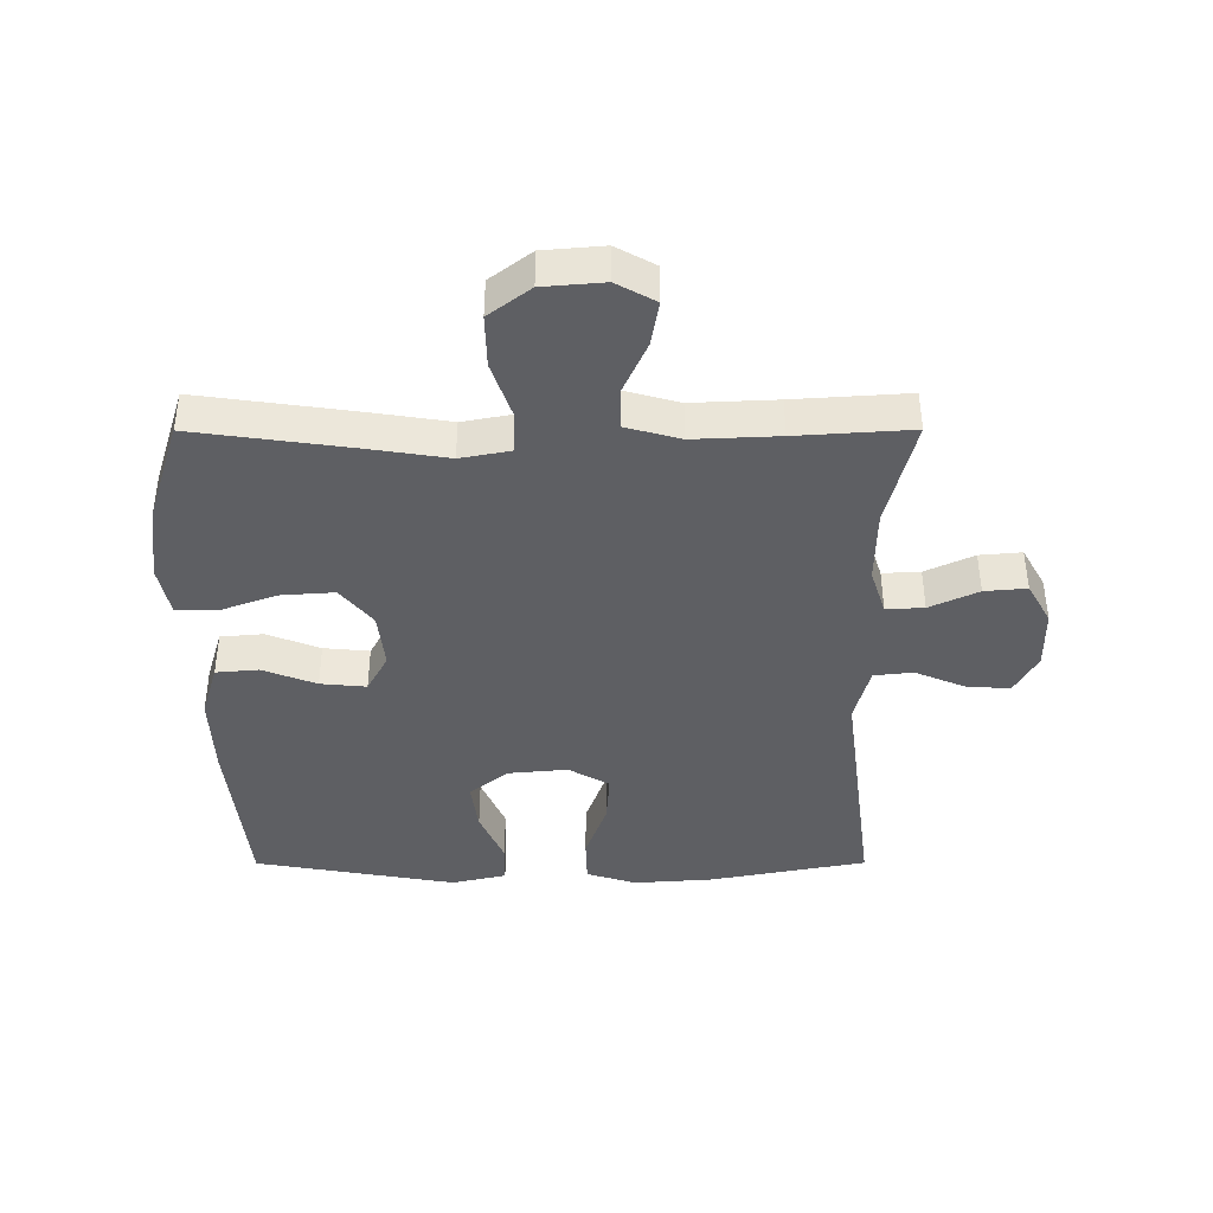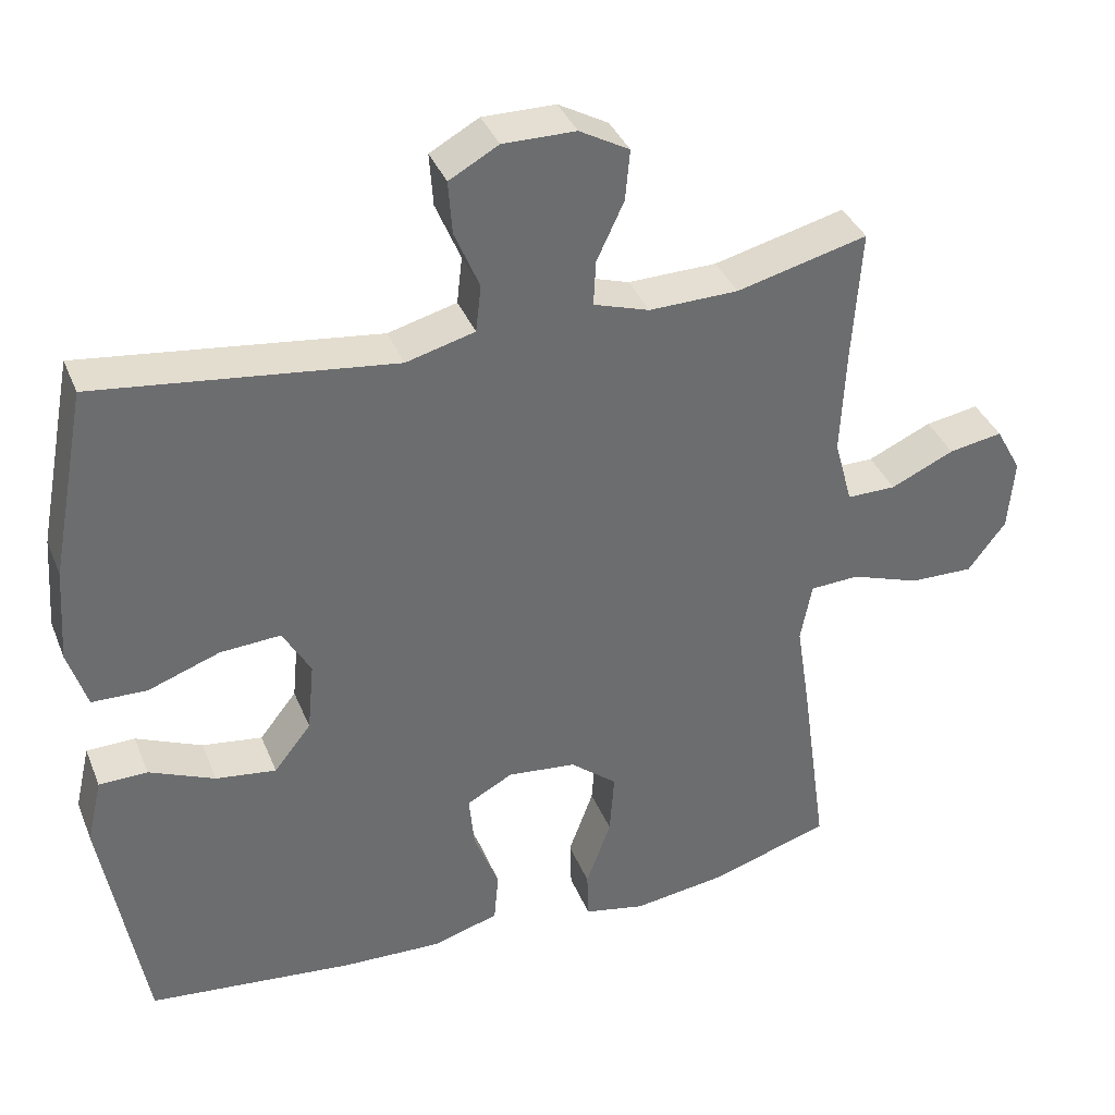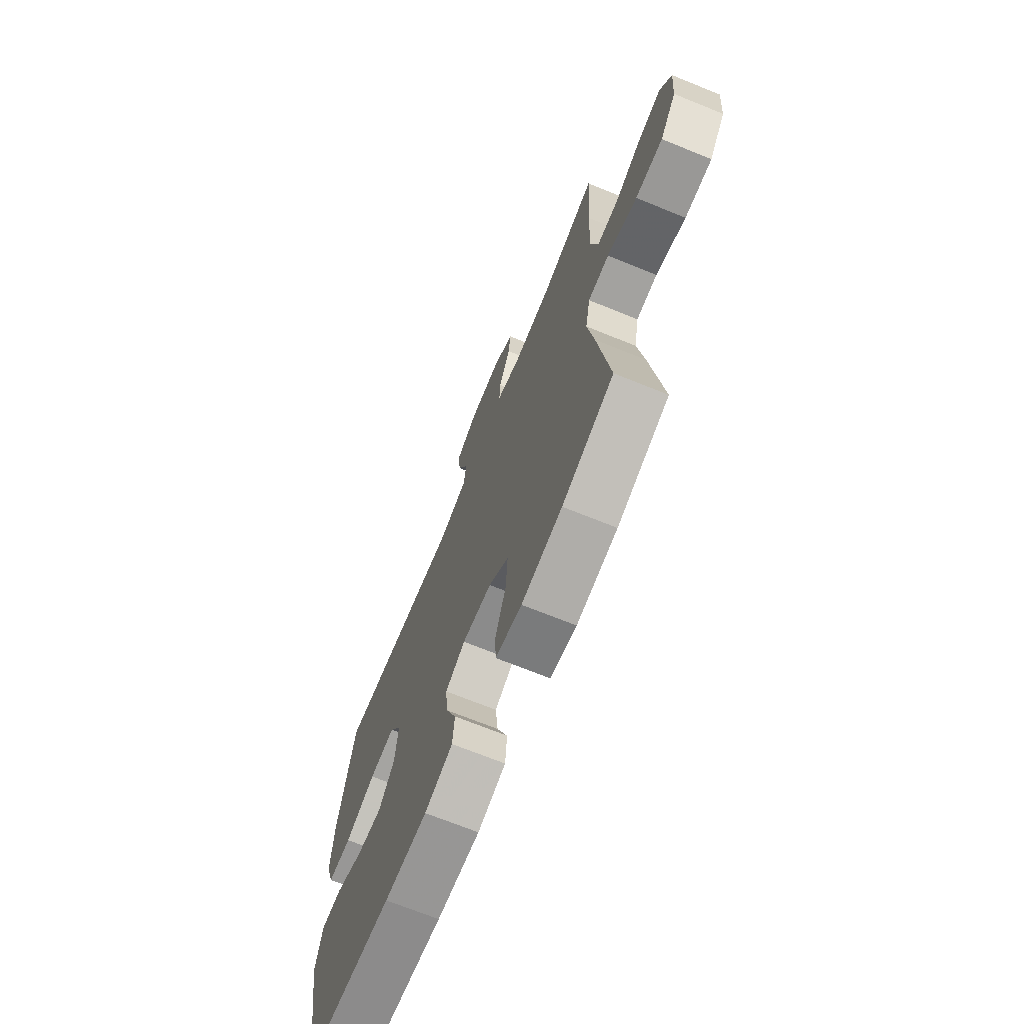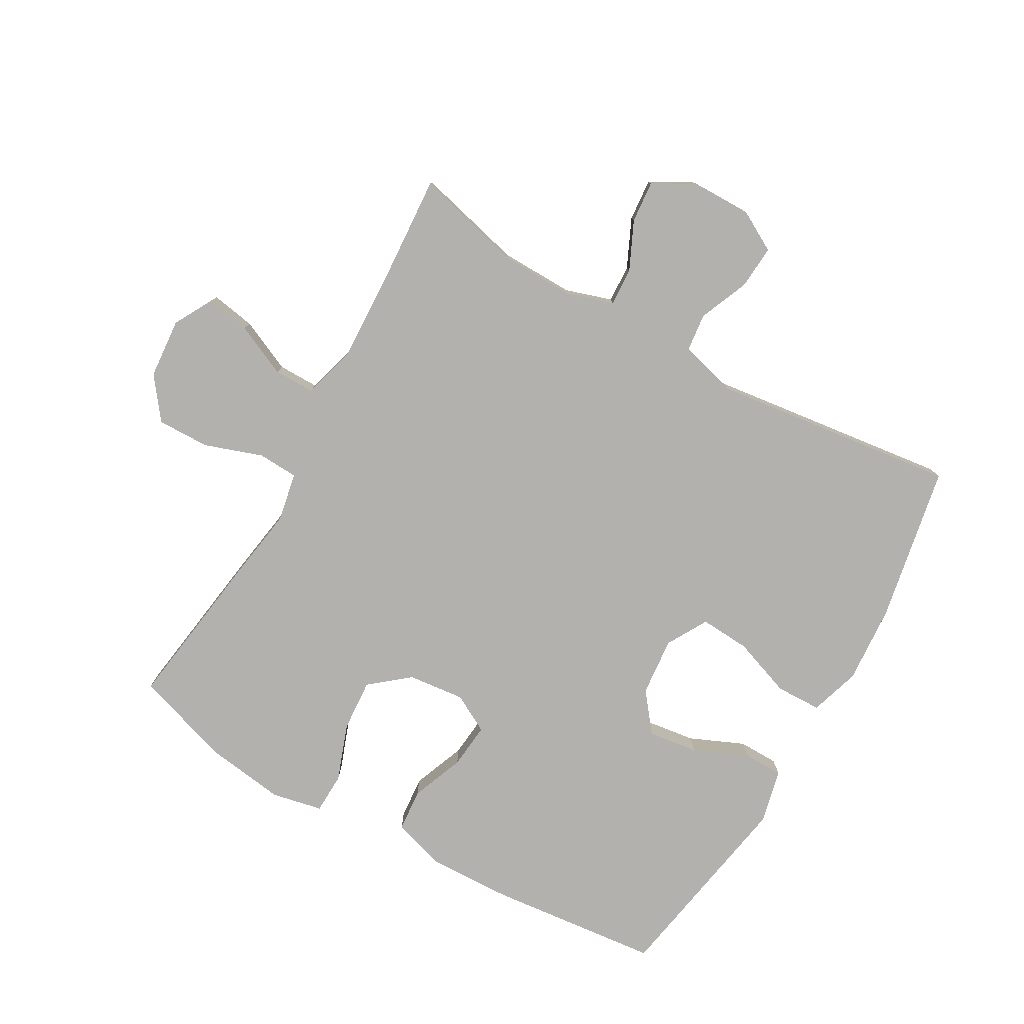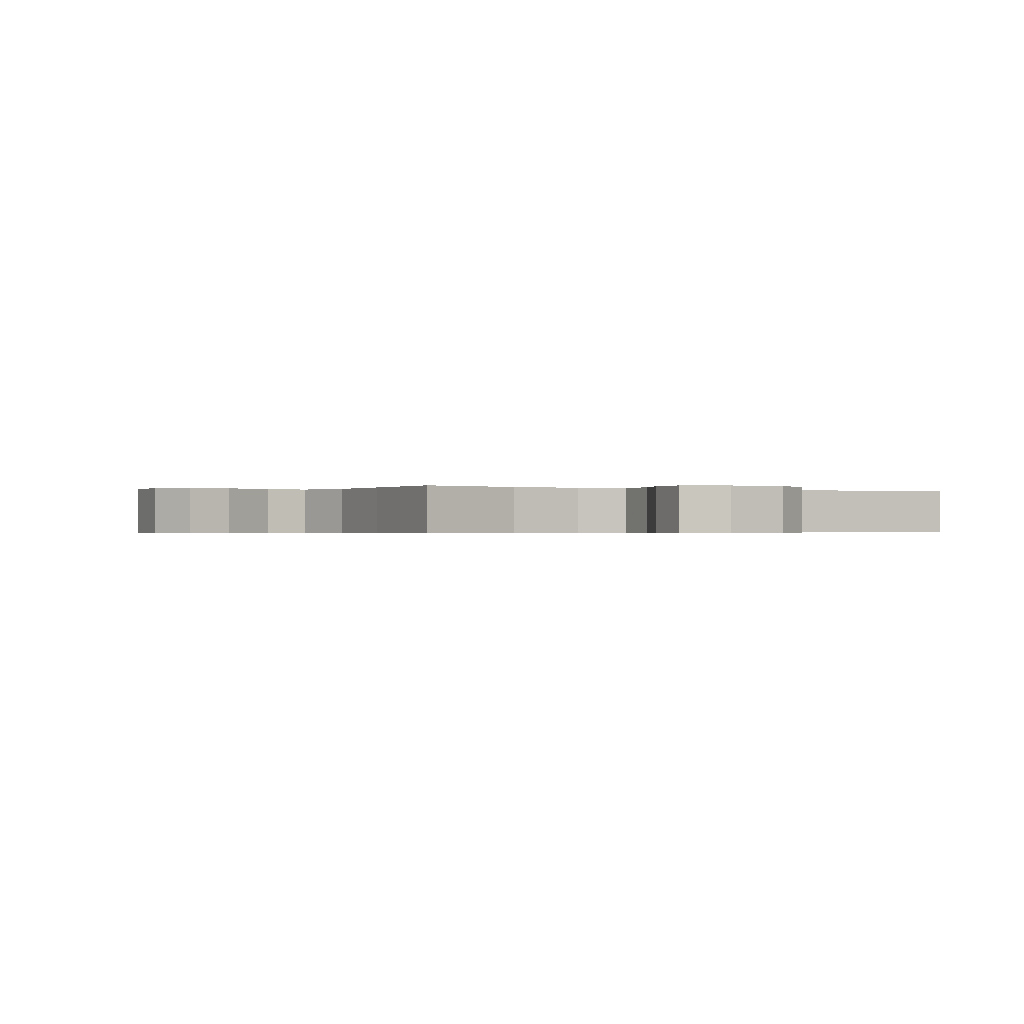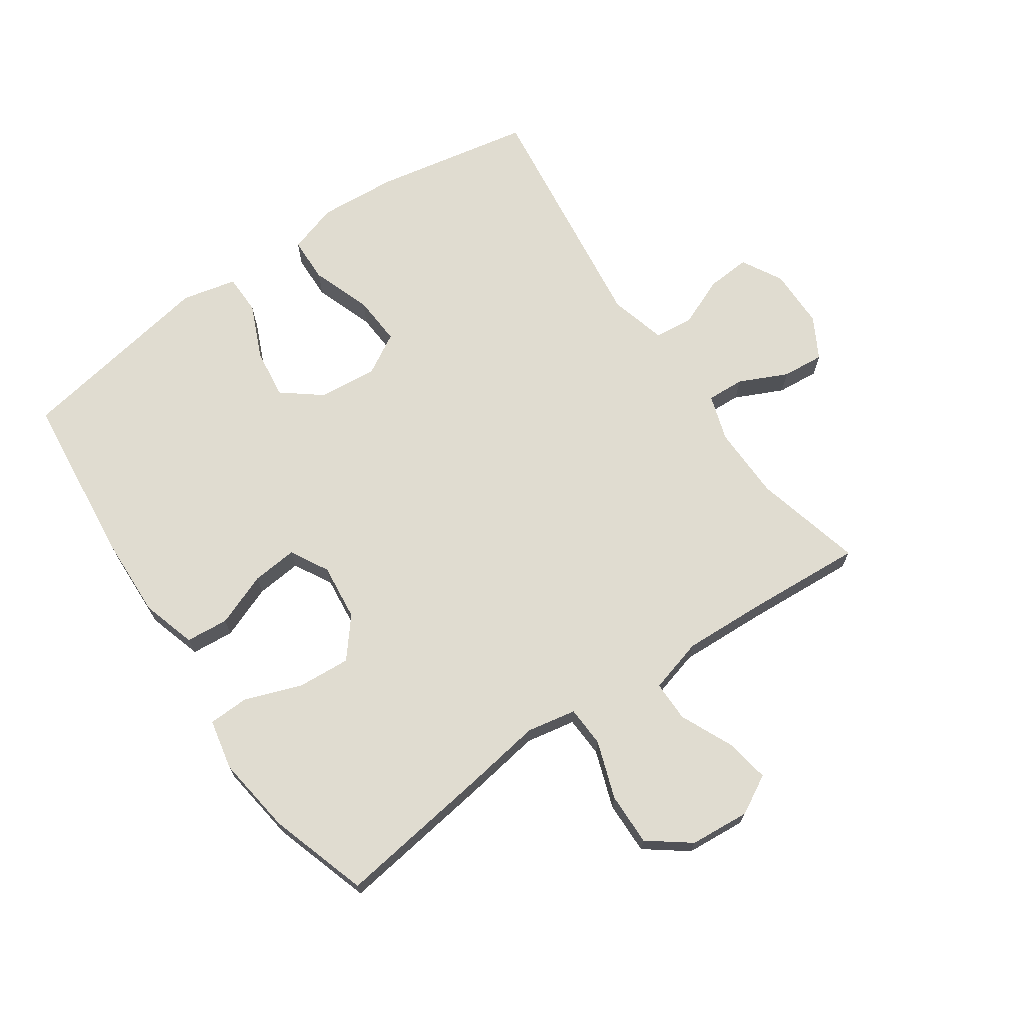
<metadata>
{"format":"obj","ext":"obj","renderer":"f3d","projection":"perspective","resolution":1024,"background":"white","views":[{"elev":-41.1,"azim":-89.9,"up":"+Y"},{"elev":37.2,"azim":159.5,"up":"+Z"},{"elev":-69.9,"azim":-112.1,"up":"+Z"},{"elev":-79.2,"azim":-29.7,"up":"+Y"},{"elev":-0.4,"azim":-31.0,"up":"+Y"},{"elev":69.5,"azim":-124.6,"up":"+Y"}]}
</metadata>
<code>
v -0.5 0.07 -0.5
v -0.465 0.07 -0.249
v -0.446 0.07 -0.126
v -0.461 0.07 -0.047
v -0.526 0.07 -0.044
v -0.618 0.07 -0.076
v -0.702 0.07 -0.078
v -0.752 0.07 -0.012
v -0.76 0.07 0.084
v -0.726 0.07 0.146
v -0.655 0.07 0.134
v -0.571 0.07 0.096
v -0.506 0.07 0.096
v -0.482 0.07 0.183
v -0.488 0.07 0.318
v -0.5 0.07 0.5
v -0.327 0.07 0.457
v -0.209 0.07 0.455
v -0.135 0.07 0.479
v -0.138 0.07 0.539
v -0.174 0.07 0.616
v -0.18 0.07 0.683
v -0.114 0.07 0.72
v -0.018 0.07 0.721
v 0.047 0.07 0.685
v 0.042 0.07 0.615
v 0.009 0.07 0.536
v 0.016 0.07 0.474
v 0.107 0.07 0.45
v 0.5 0.07 0.5
v 0.548 0.07 0.249
v 0.557 0.07 0.124
v 0.532 0.07 0.044
v 0.459 0.07 0.042
v 0.364 0.07 0.076
v 0.284 0.07 0.081
v 0.247 0.07 0.016
v 0.256 0.07 -0.078
v 0.305 0.07 -0.14
v 0.385 0.07 -0.129
v 0.472 0.07 -0.091
v 0.536 0.07 -0.092
v 0.556 0.07 -0.179
v 0.5 0.07 -0.5
v 0.227 0.07 -0.529
v 0.094 0.07 -0.534
v 0.007 0.07 -0.508
v 0.001 0.07 -0.44
v 0.034 0.07 -0.355
v 0.041 0.07 -0.282
v -0.02 0.07 -0.249
v -0.111 0.07 -0.259
v -0.173 0.07 -0.31
v -0.167 0.07 -0.394
v -0.134 0.07 -0.485
v -0.136 0.07 -0.55
v -0.217 0.07 -0.567
v -0.342 0.07 -0.55
v -0.5 0 -0.5
v -0.465 0 -0.249
v -0.446 0 -0.126
v -0.461 0 -0.047
v -0.526 0 -0.044
v -0.618 0 -0.076
v -0.702 0 -0.078
v -0.752 0 -0.012
v -0.76 0 0.084
v -0.726 0 0.146
v -0.655 0 0.134
v -0.571 0 0.096
v -0.506 0 0.096
v -0.482 0 0.183
v -0.488 0 0.318
v -0.5 0 0.5
v -0.327 0 0.457
v -0.209 0 0.455
v -0.135 0 0.479
v -0.138 0 0.539
v -0.174 0 0.616
v -0.18 0 0.683
v -0.114 0 0.72
v -0.018 0 0.721
v 0.047 0 0.685
v 0.042 0 0.615
v 0.009 0 0.536
v 0.016 0 0.474
v 0.107 0 0.45
v 0.5 0 0.5
v 0.548 0 0.249
v 0.557 0 0.124
v 0.532 0 0.044
v 0.459 0 0.042
v 0.364 0 0.076
v 0.284 0 0.081
v 0.247 0 0.016
v 0.256 0 -0.078
v 0.305 0 -0.14
v 0.385 0 -0.129
v 0.472 0 -0.091
v 0.536 0 -0.092
v 0.556 0 -0.179
v 0.5 0 -0.5
v 0.227 0 -0.529
v 0.094 0 -0.534
v 0.007 0 -0.508
v 0.001 0 -0.44
v 0.034 0 -0.355
v 0.041 0 -0.282
v -0.02 0 -0.249
v -0.111 0 -0.259
v -0.173 0 -0.31
v -0.167 0 -0.394
v -0.134 0 -0.485
v -0.136 0 -0.55
v -0.217 0 -0.567
v -0.342 0 -0.55
f 1 2 3
f 58 1 3
f 57 58 3
f 56 57 3
f 55 56 3
f 54 55 3
f 53 54 3 4
f 52 53 4
f 51 52 4
f 47 48 49
f 46 47 49
f 45 46 49
f 44 45 49
f 43 44 49
f 42 43 49
f 41 42 49
f 40 41 49
f 39 40 49 50
f 38 39 50 51
f 33 34 35
f 32 33 35
f 31 32 35
f 30 31 35
f 29 30 35
f 28 29 35 36
f 25 26 27
f 24 25 27
f 23 24 27
f 22 23 27
f 21 22 27
f 20 21 27
f 19 20 27 28
f 28 36 37
f 19 28 37
f 18 19 37
f 15 16 17
f 38 51 4
f 37 38 4
f 18 37 4
f 17 18 4
f 15 17 4
f 14 15 4
f 10 11 12
f 9 10 12
f 8 9 12
f 7 8 12
f 6 7 12
f 5 6 12
f 13 14 4 5
f 5 12 13
f 61 60 59
f 61 59 116
f 61 116 115
f 61 115 114
f 61 114 113
f 61 113 112
f 62 61 112 111
f 62 111 110
f 62 110 109
f 107 106 105
f 107 105 104
f 107 104 103
f 107 103 102
f 107 102 101
f 107 101 100
f 107 100 99
f 107 99 98
f 108 107 98 97
f 109 108 97 96
f 93 92 91
f 93 91 90
f 93 90 89
f 93 89 88
f 93 88 87
f 94 93 87 86
f 85 84 83
f 85 83 82
f 85 82 81
f 85 81 80
f 85 80 79
f 85 79 78
f 86 85 78 77
f 95 94 86
f 95 86 77
f 95 77 76
f 75 74 73
f 62 109 96
f 62 96 95
f 62 95 76
f 62 76 75
f 62 75 73
f 62 73 72
f 70 69 68
f 70 68 67
f 70 67 66
f 70 66 65
f 70 65 64
f 70 64 63
f 63 62 72 71
f 71 70 63
f 1 59 60 2
f 2 60 61 3
f 3 61 62 4
f 4 62 63 5
f 5 63 64 6
f 6 64 65 7
f 7 65 66 8
f 8 66 67 9
f 9 67 68 10
f 10 68 69 11
f 11 69 70 12
f 12 70 71 13
f 13 71 72 14
f 14 72 73 15
f 15 73 74 16
f 16 74 75 17
f 17 75 76 18
f 18 76 77 19
f 19 77 78 20
f 20 78 79 21
f 21 79 80 22
f 22 80 81 23
f 23 81 82 24
f 24 82 83 25
f 25 83 84 26
f 26 84 85 27
f 27 85 86 28
f 28 86 87 29
f 29 87 88 30
f 30 88 89 31
f 31 89 90 32
f 32 90 91 33
f 33 91 92 34
f 34 92 93 35
f 35 93 94 36
f 36 94 95 37
f 37 95 96 38
f 38 96 97 39
f 39 97 98 40
f 40 98 99 41
f 41 99 100 42
f 42 100 101 43
f 43 101 102 44
f 44 102 103 45
f 45 103 104 46
f 46 104 105 47
f 47 105 106 48
f 48 106 107 49
f 49 107 108 50
f 50 108 109 51
f 51 109 110 52
f 52 110 111 53
f 53 111 112 54
f 54 112 113 55
f 55 113 114 56
f 56 114 115 57
f 57 115 116 58
f 58 116 59 1

</code>
